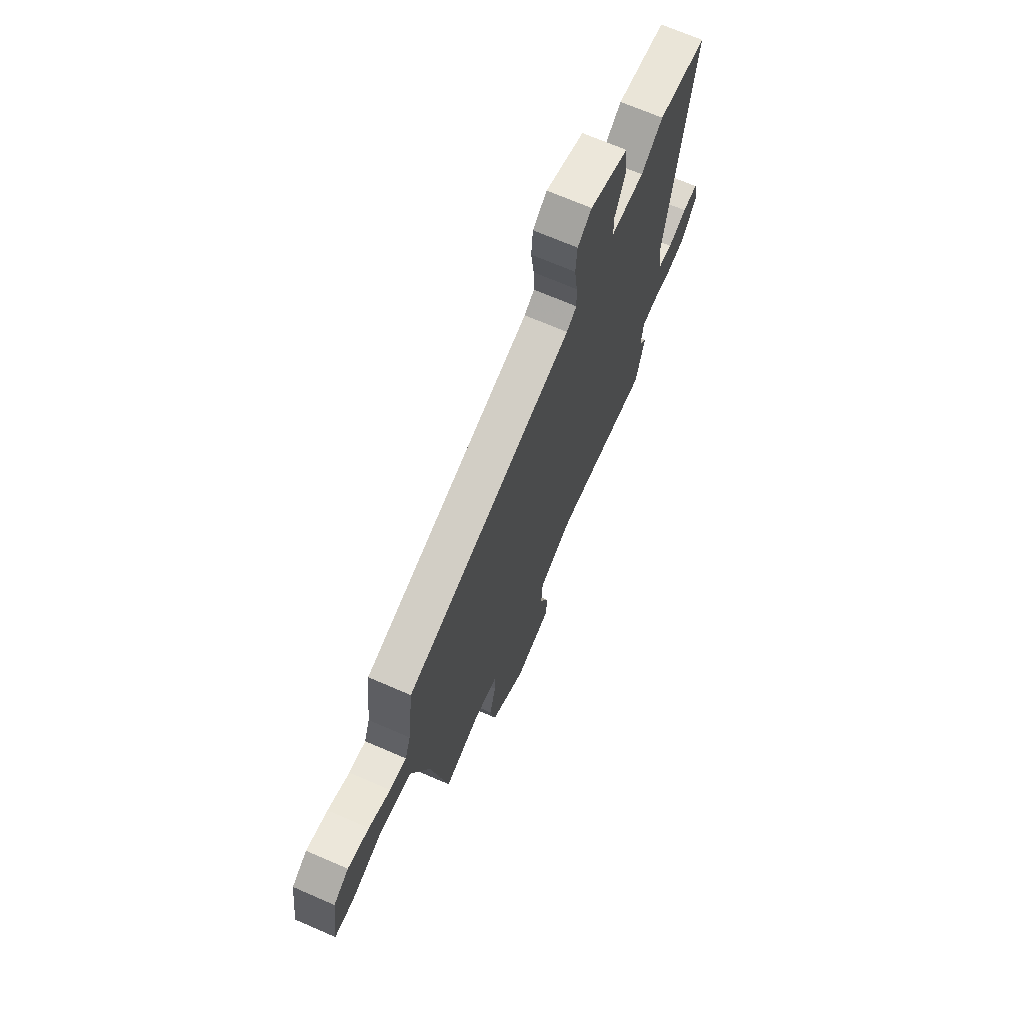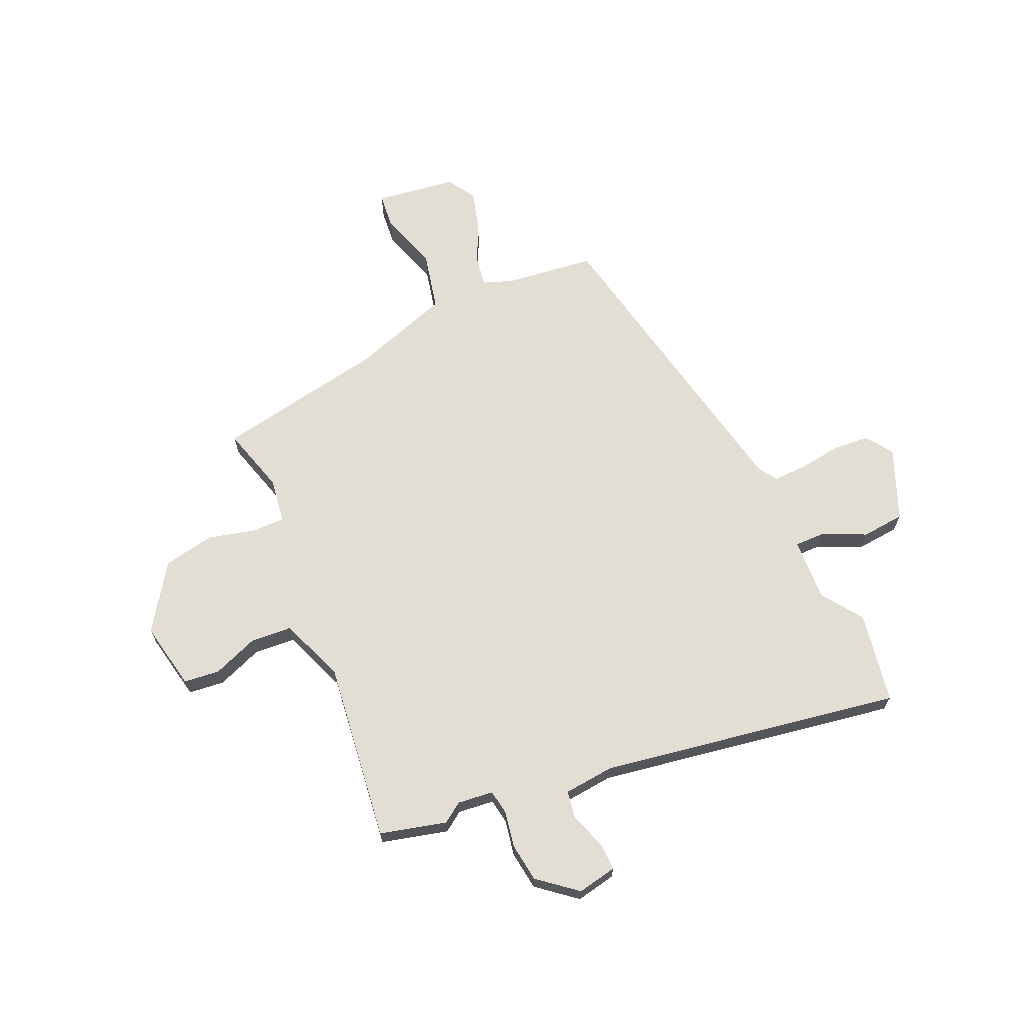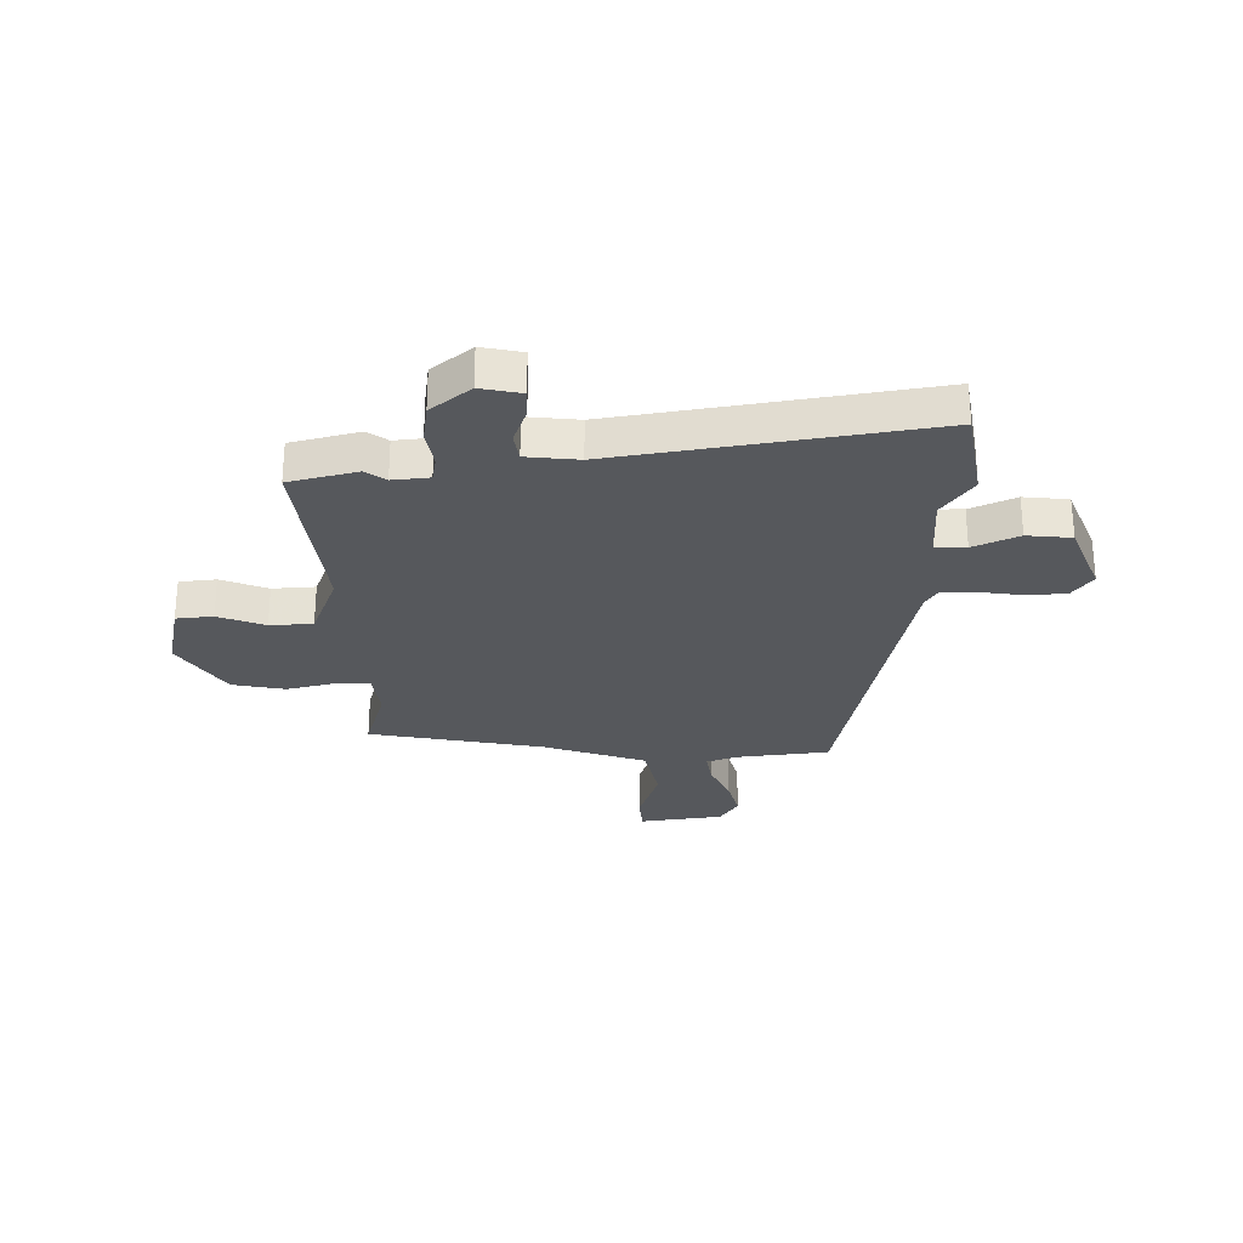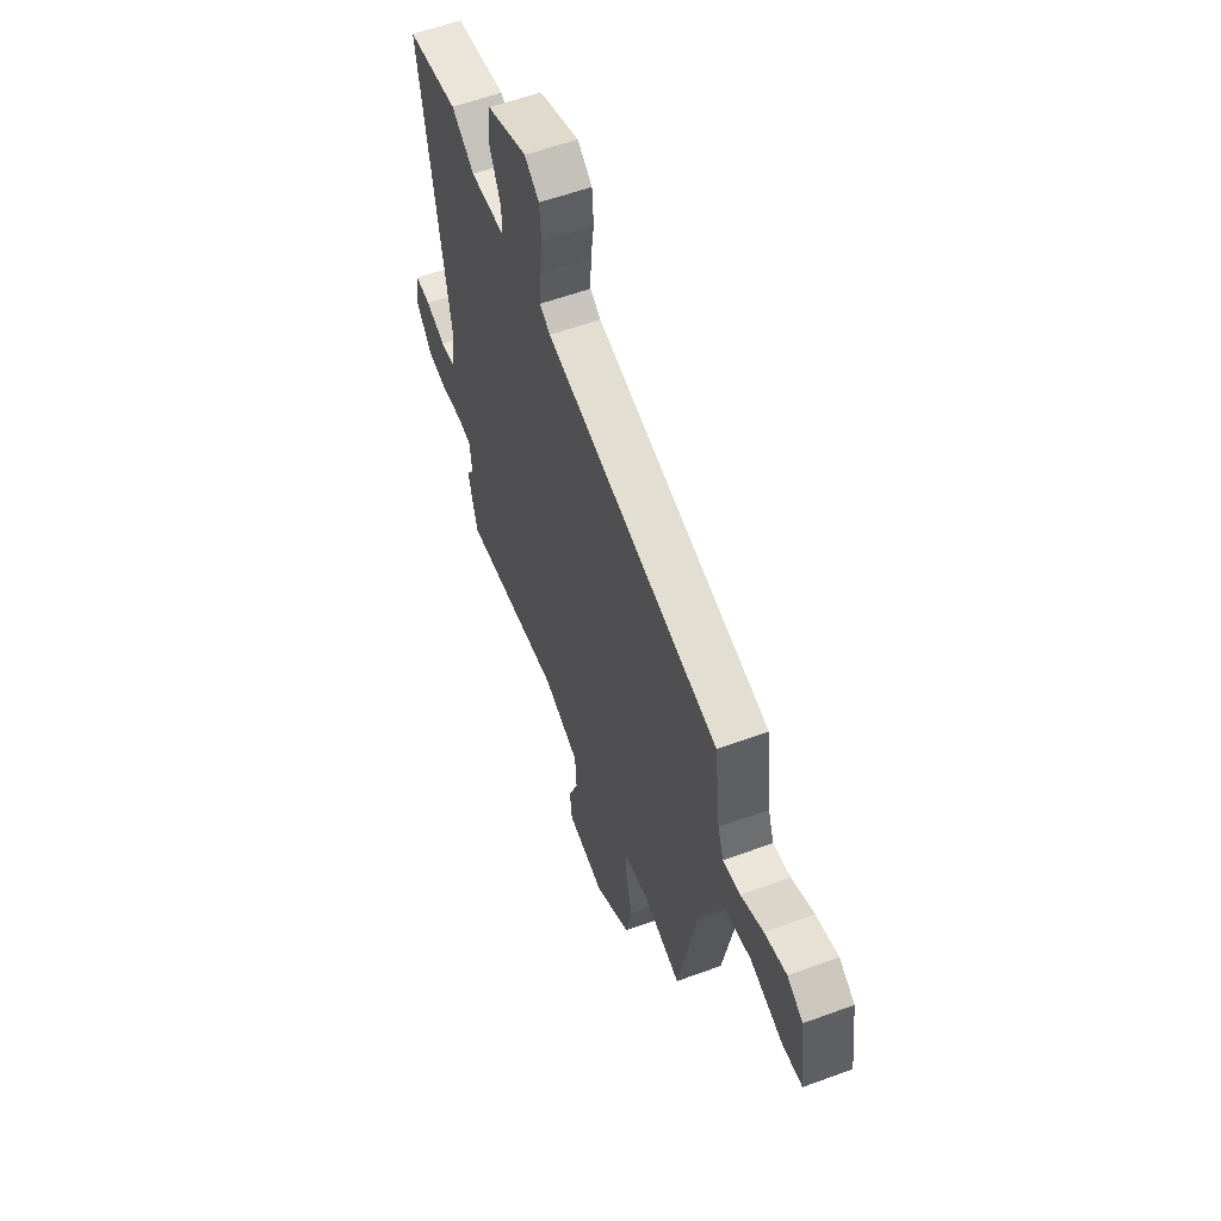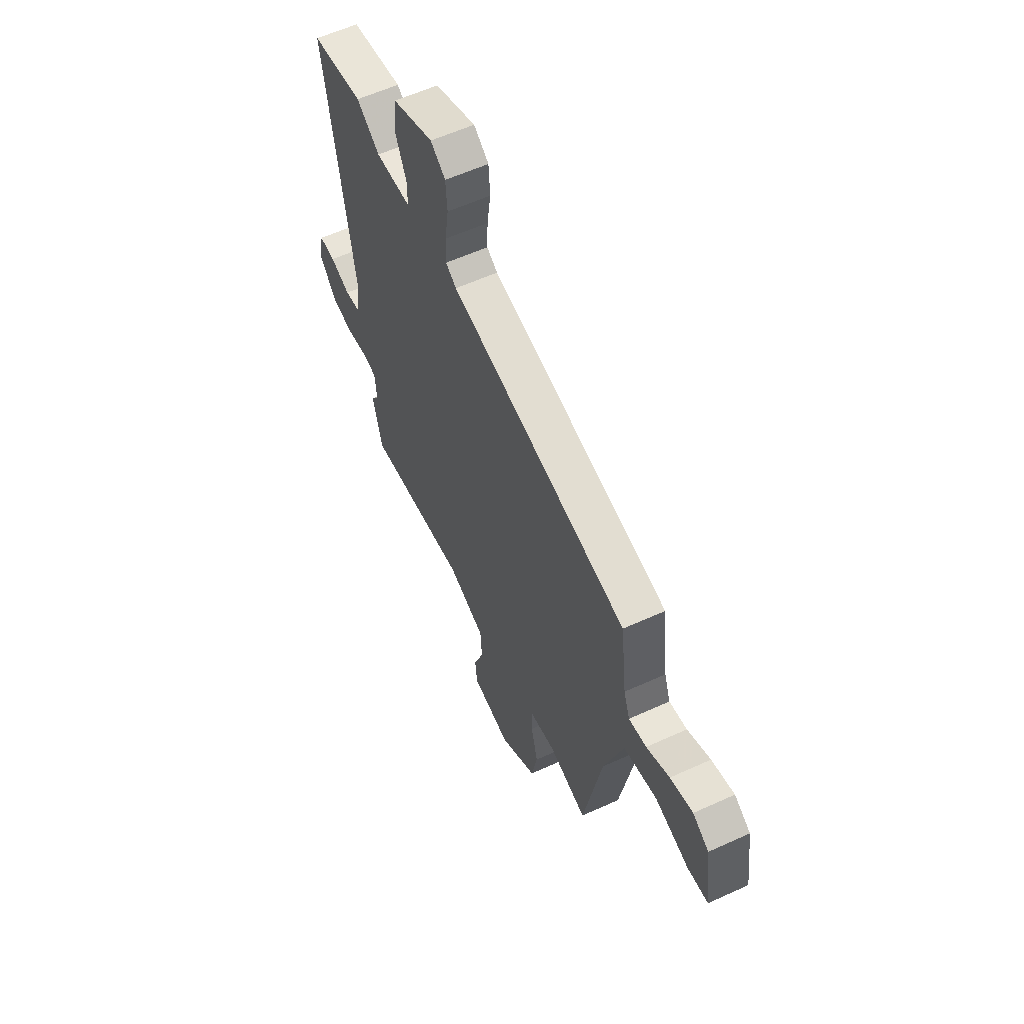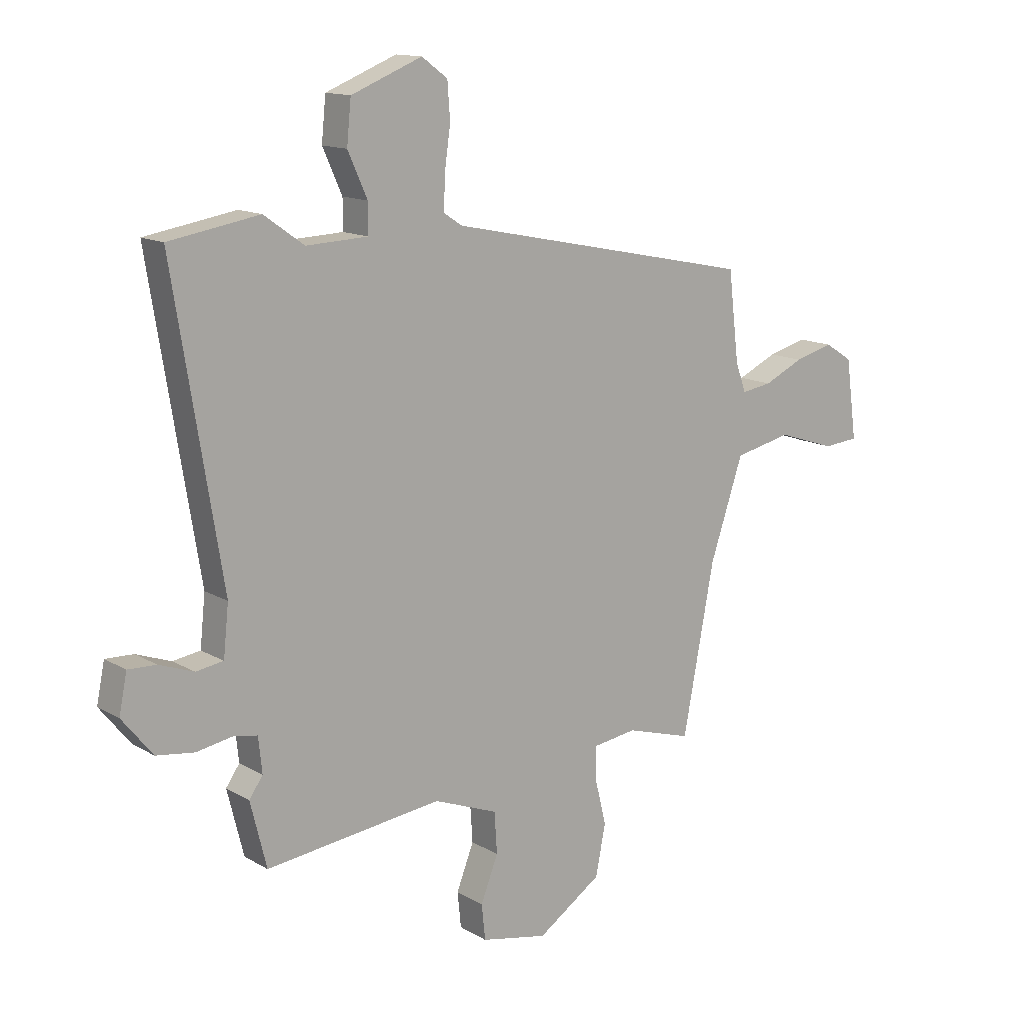
<metadata>
{"format":"obj","ext":"obj","renderer":"f3d","projection":"perspective","resolution":1024,"background":"white","views":[{"elev":69.3,"azim":113.5,"up":"+Z"},{"elev":67.3,"azim":-113.7,"up":"+Y"},{"elev":-27.7,"azim":-89.3,"up":"+Y"},{"elev":57.7,"azim":69.1,"up":"+Z"},{"elev":58.8,"azim":64.8,"up":"+Z"},{"elev":13.6,"azim":-37.8,"up":"+Z"}]}
</metadata>
<code>
v -0.641 0.07 0.476
v -0.47 0.07 0.505
v -0.394 0.07 0.451
v -0.277 0.07 0.456
v -0.277 0.07 0.512
v -0.314 0.07 0.594
v -0.306 0.07 0.675
v -0.171 0.07 0.729
v -0.122 0.07 0.693
v -0.117 0.07 0.624
v -0.128 0.07 0.545
v -0.13 0.07 0.482
v -0.095 0.07 0.459
v 0.492 0.07 0.338
v 0.512 0.07 0.17
v 0.532 0.07 0.114
v 0.59 0.07 0.123
v 0.665 0.07 0.158
v 0.739 0.07 0.178
v 0.792 0.07 0.145
v 0.813 0.07 -0.007
v 0.746 0.07 -0.013
v 0.635 0.07 0.023
v 0.526 0.07 -0.001
v 0.463 0.07 -0.188
v 0.403 0.07 -0.505
v 0.278 0.07 -0.468
v 0.194 0.07 -0.48
v 0.194 0.07 -0.541
v 0.216 0.07 -0.63
v 0.197 0.07 -0.726
v 0.075 0.07 -0.807
v -0.052 0.07 -0.781
v -0.059 0.07 -0.714
v -0.026 0.07 -0.629
v -0.031 0.07 -0.551
v -0.153 0.07 -0.504
v -0.489 0.07 -0.544
v -0.52 0.07 -0.42
v -0.494 0.07 -0.383
v -0.501 0.07 -0.316
v -0.547 0.07 -0.308
v -0.615 0.07 -0.32
v -0.687 0.07 -0.31
v -0.745 0.07 -0.238
v -0.73 0.07 -0.164
v -0.677 0.07 -0.166
v -0.611 0.07 -0.19
v -0.559 0.07 -0.182
v -0.549 0.07 -0.087
v -0.641 0 0.476
v -0.47 0 0.505
v -0.394 0 0.451
v -0.277 0 0.456
v -0.277 0 0.512
v -0.314 0 0.594
v -0.306 0 0.675
v -0.171 0 0.729
v -0.122 0 0.693
v -0.117 0 0.624
v -0.128 0 0.545
v -0.13 0 0.482
v -0.095 0 0.459
v 0.492 0 0.338
v 0.512 0 0.17
v 0.532 0 0.114
v 0.59 0 0.123
v 0.665 0 0.158
v 0.739 0 0.178
v 0.792 0 0.145
v 0.813 0 -0.007
v 0.746 0 -0.013
v 0.635 0 0.023
v 0.526 0 -0.001
v 0.463 0 -0.188
v 0.403 0 -0.505
v 0.278 0 -0.468
v 0.194 0 -0.48
v 0.194 0 -0.541
v 0.216 0 -0.63
v 0.197 0 -0.726
v 0.075 0 -0.807
v -0.052 0 -0.781
v -0.059 0 -0.714
v -0.026 0 -0.629
v -0.031 0 -0.551
v -0.153 0 -0.504
v -0.489 0 -0.544
v -0.52 0 -0.42
v -0.494 0 -0.383
v -0.501 0 -0.316
v -0.547 0 -0.308
v -0.615 0 -0.32
v -0.687 0 -0.31
v -0.745 0 -0.238
v -0.73 0 -0.164
v -0.677 0 -0.166
v -0.611 0 -0.19
v -0.559 0 -0.182
v -0.549 0 -0.087
f 46 47 48
f 45 46 48
f 44 45 48
f 43 44 48
f 42 43 48
f 41 42 48 49
f 37 38 39 40
f 37 40 41
f 41 49 50
f 37 41 50
f 36 37 50
f 33 34 35
f 32 33 35
f 31 32 35
f 30 31 35
f 29 30 35
f 28 29 35 36
f 25 26 27
f 24 25 27 28
f 21 22 23
f 20 21 23
f 19 20 23
f 18 19 23
f 17 18 23
f 16 17 23 24
f 36 50 1
f 28 36 1
f 24 28 1
f 16 24 1
f 15 16 1
f 9 10 11
f 8 9 11
f 7 8 11
f 6 7 11
f 5 6 11
f 4 5 11 12
f 1 2 3
f 14 15 1 3
f 13 14 3 4
f 4 12 13
f 98 97 96
f 98 96 95
f 98 95 94
f 98 94 93
f 98 93 92
f 99 98 92 91
f 90 89 88 87
f 91 90 87
f 100 99 91
f 100 91 87
f 100 87 86
f 85 84 83
f 85 83 82
f 85 82 81
f 85 81 80
f 85 80 79
f 86 85 79 78
f 77 76 75
f 78 77 75 74
f 73 72 71
f 73 71 70
f 73 70 69
f 73 69 68
f 73 68 67
f 74 73 67 66
f 51 100 86
f 51 86 78
f 51 78 74
f 51 74 66
f 51 66 65
f 61 60 59
f 61 59 58
f 61 58 57
f 61 57 56
f 61 56 55
f 62 61 55 54
f 53 52 51
f 53 51 65 64
f 54 53 64 63
f 63 62 54
f 1 51 52 2
f 2 52 53 3
f 3 53 54 4
f 4 54 55 5
f 5 55 56 6
f 6 56 57 7
f 7 57 58 8
f 8 58 59 9
f 9 59 60 10
f 10 60 61 11
f 11 61 62 12
f 12 62 63 13
f 13 63 64 14
f 14 64 65 15
f 15 65 66 16
f 16 66 67 17
f 17 67 68 18
f 18 68 69 19
f 19 69 70 20
f 20 70 71 21
f 21 71 72 22
f 22 72 73 23
f 23 73 74 24
f 24 74 75 25
f 25 75 76 26
f 26 76 77 27
f 27 77 78 28
f 28 78 79 29
f 29 79 80 30
f 30 80 81 31
f 31 81 82 32
f 32 82 83 33
f 33 83 84 34
f 34 84 85 35
f 35 85 86 36
f 36 86 87 37
f 37 87 88 38
f 38 88 89 39
f 39 89 90 40
f 40 90 91 41
f 41 91 92 42
f 42 92 93 43
f 43 93 94 44
f 44 94 95 45
f 45 95 96 46
f 46 96 97 47
f 47 97 98 48
f 48 98 99 49
f 49 99 100 50
f 50 100 51 1

</code>
